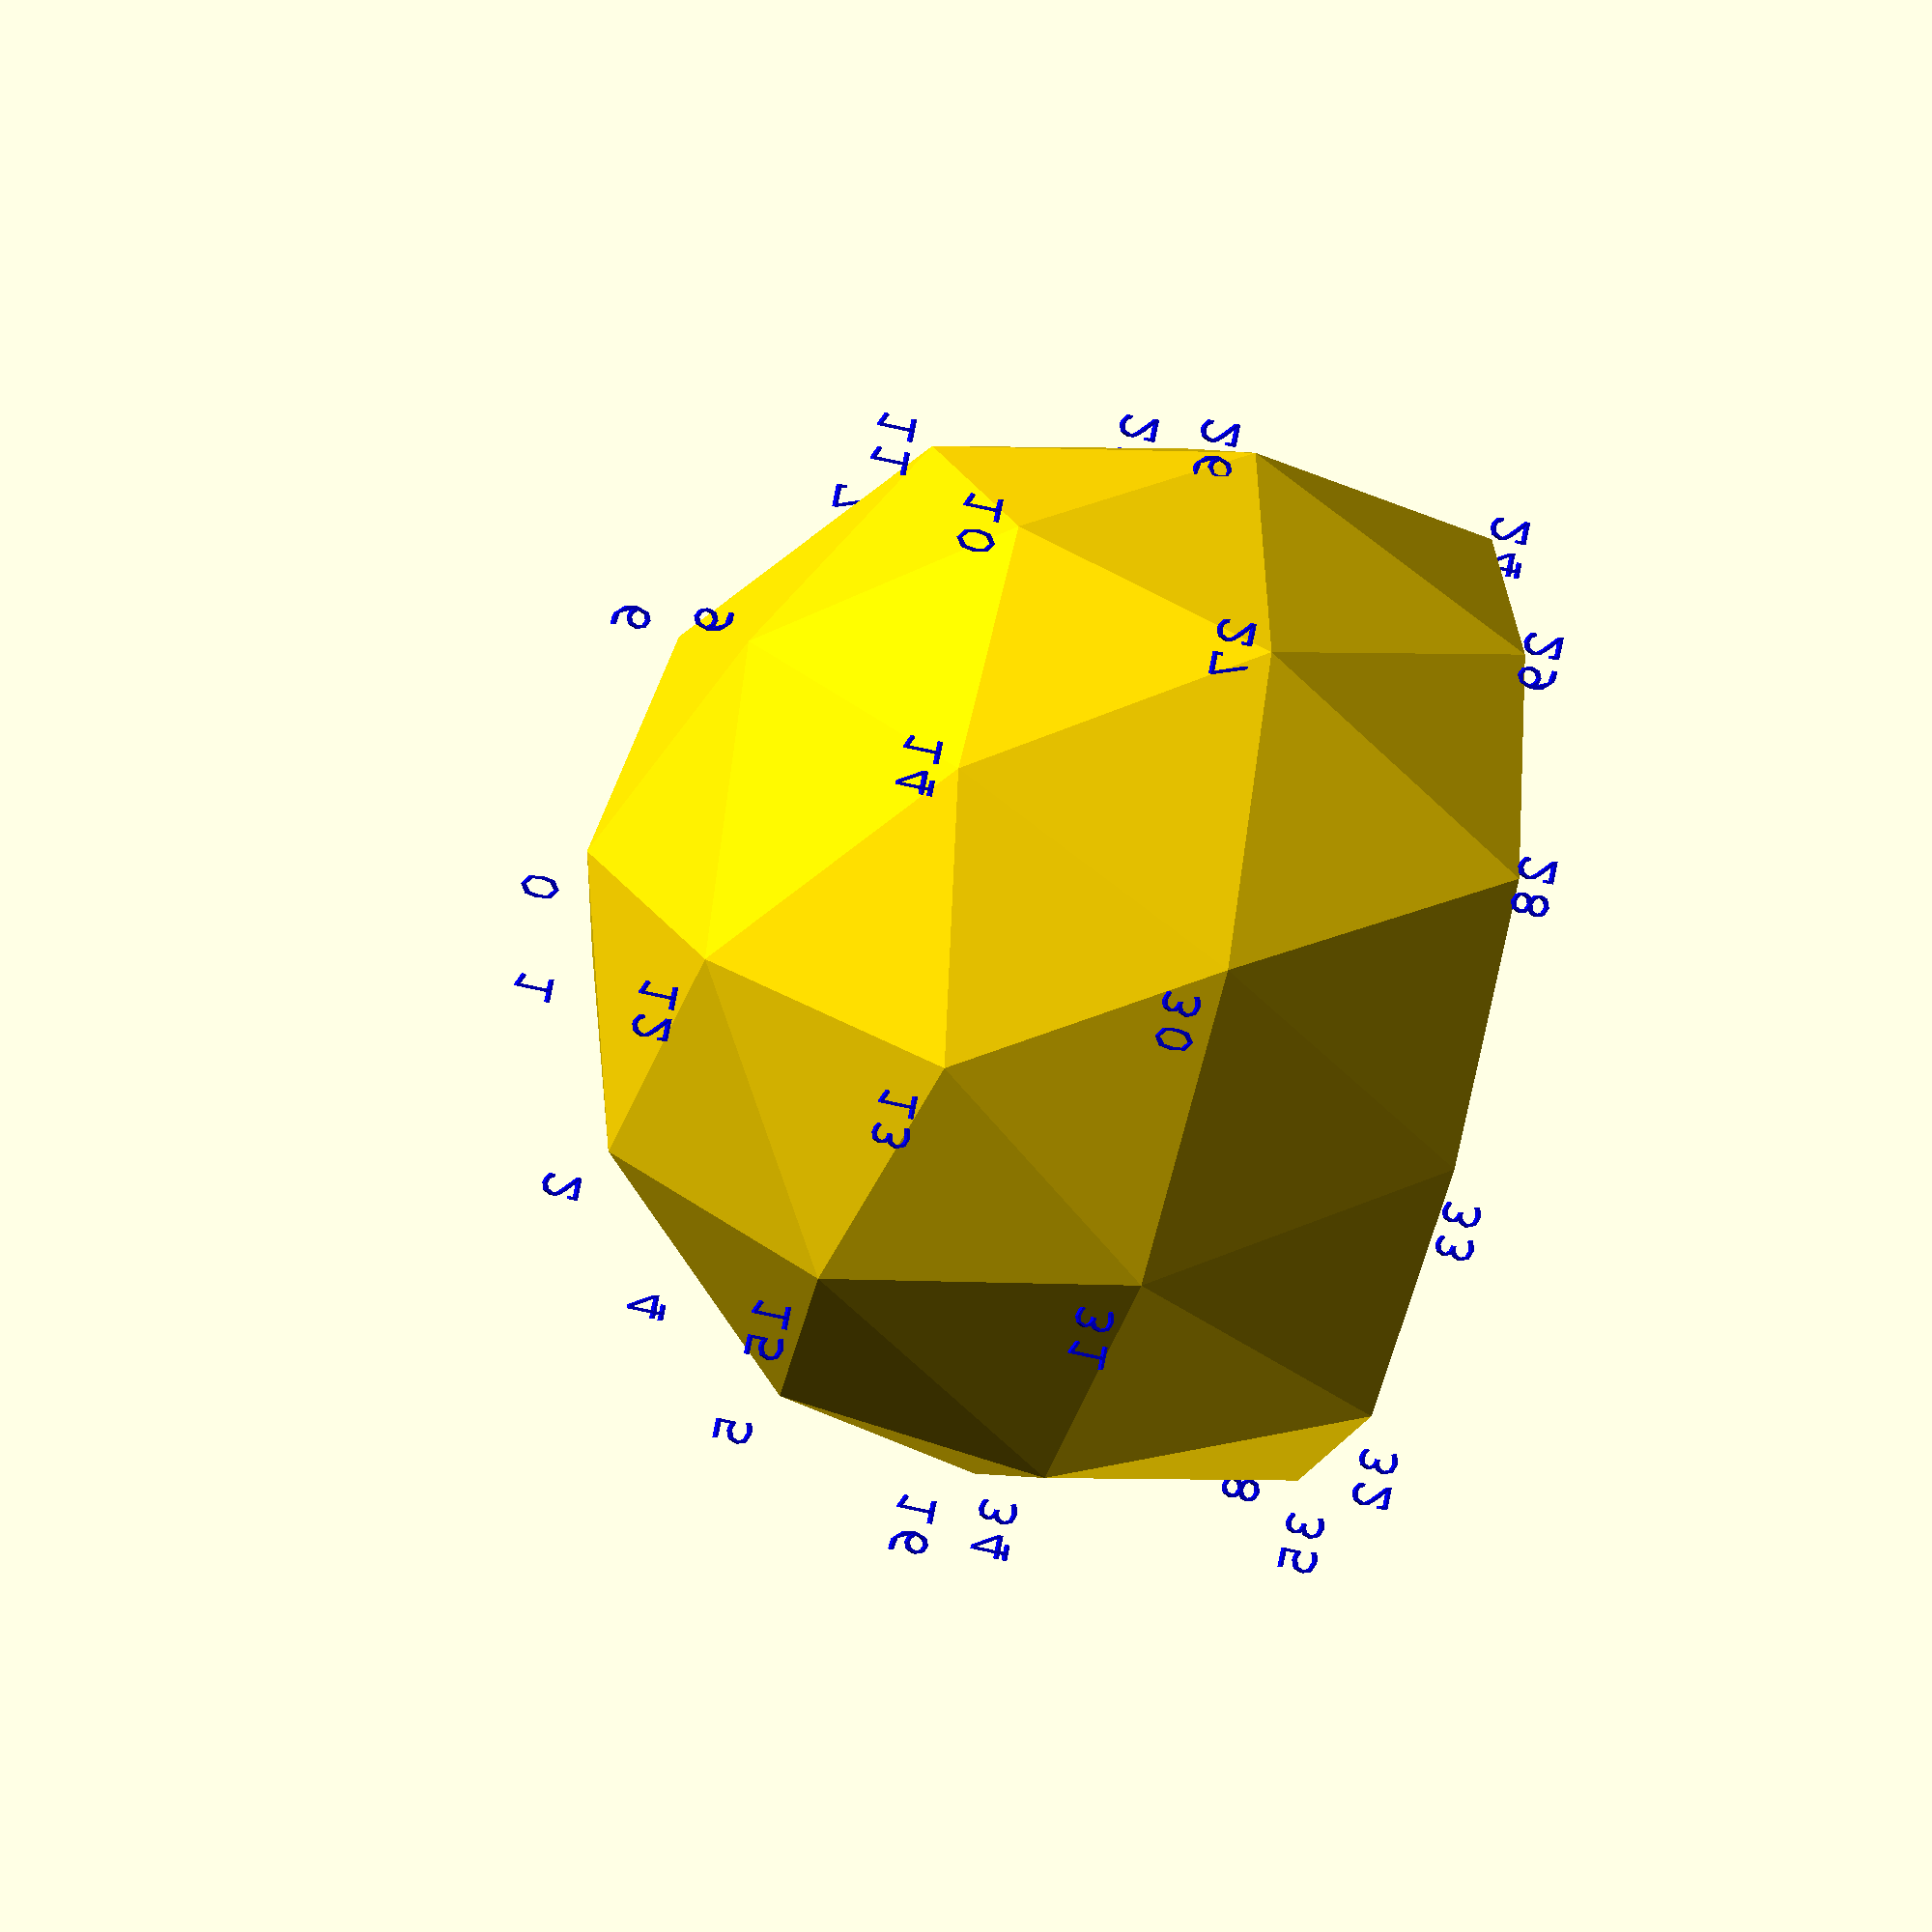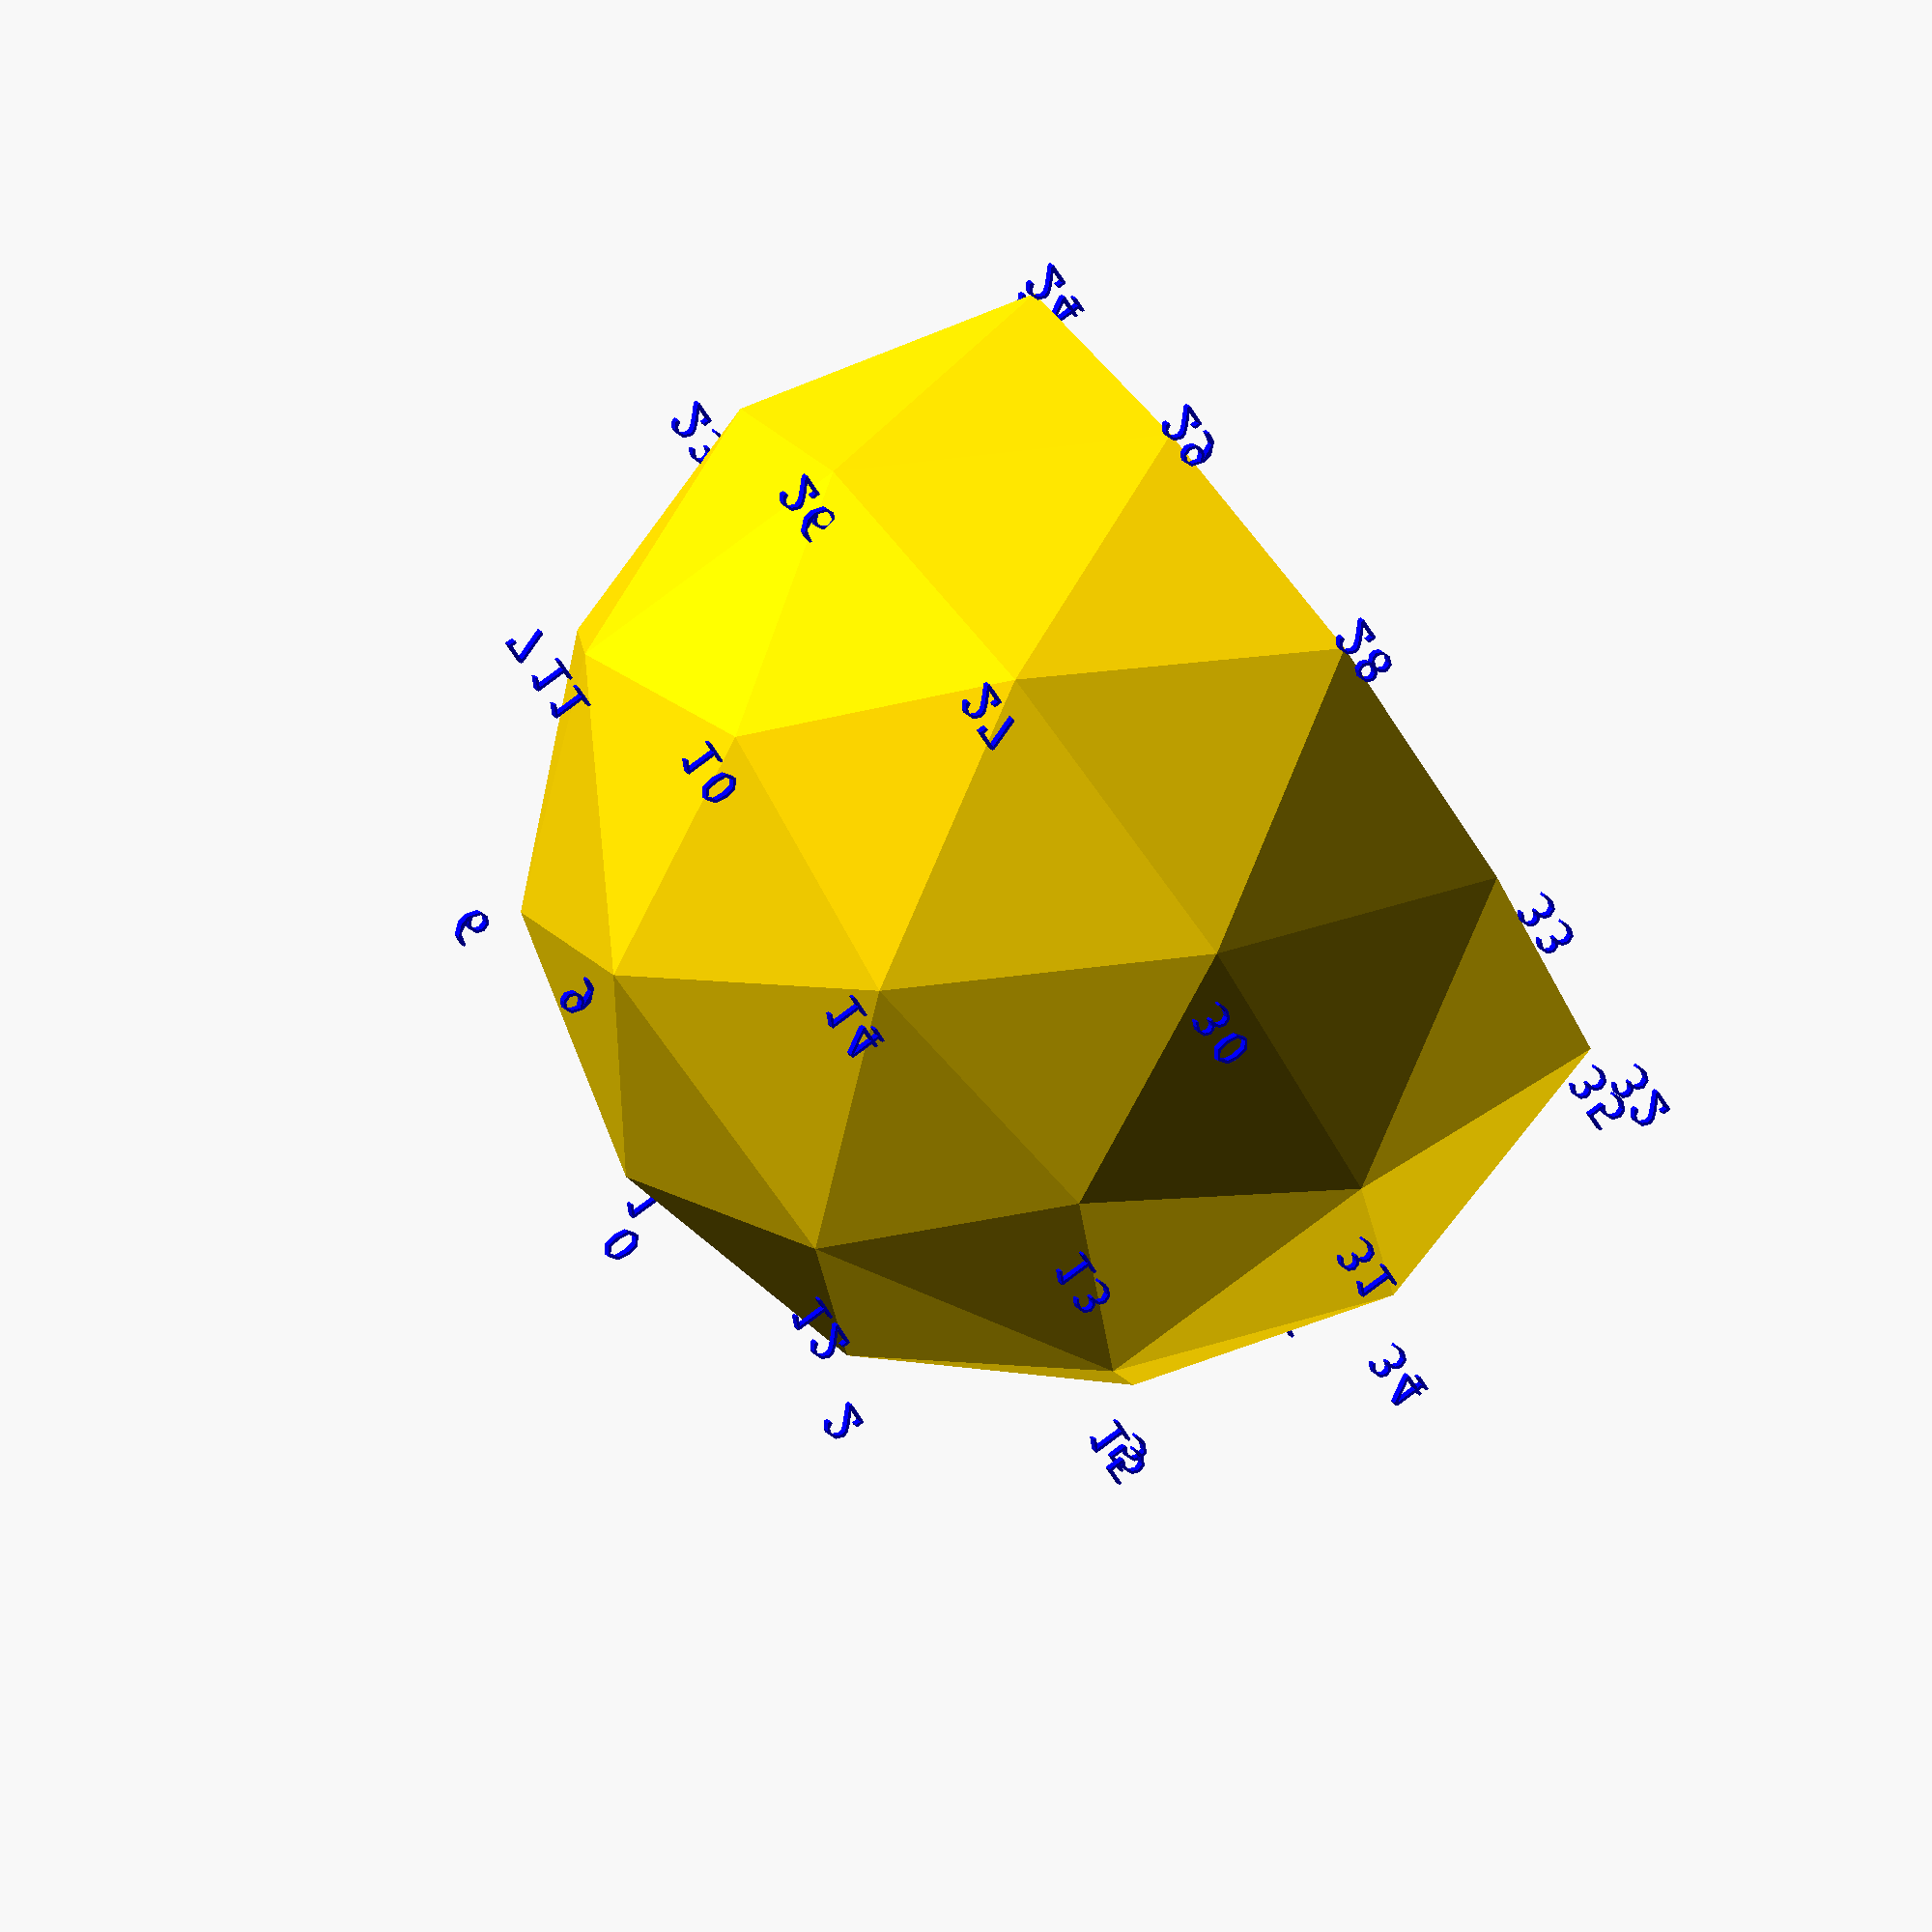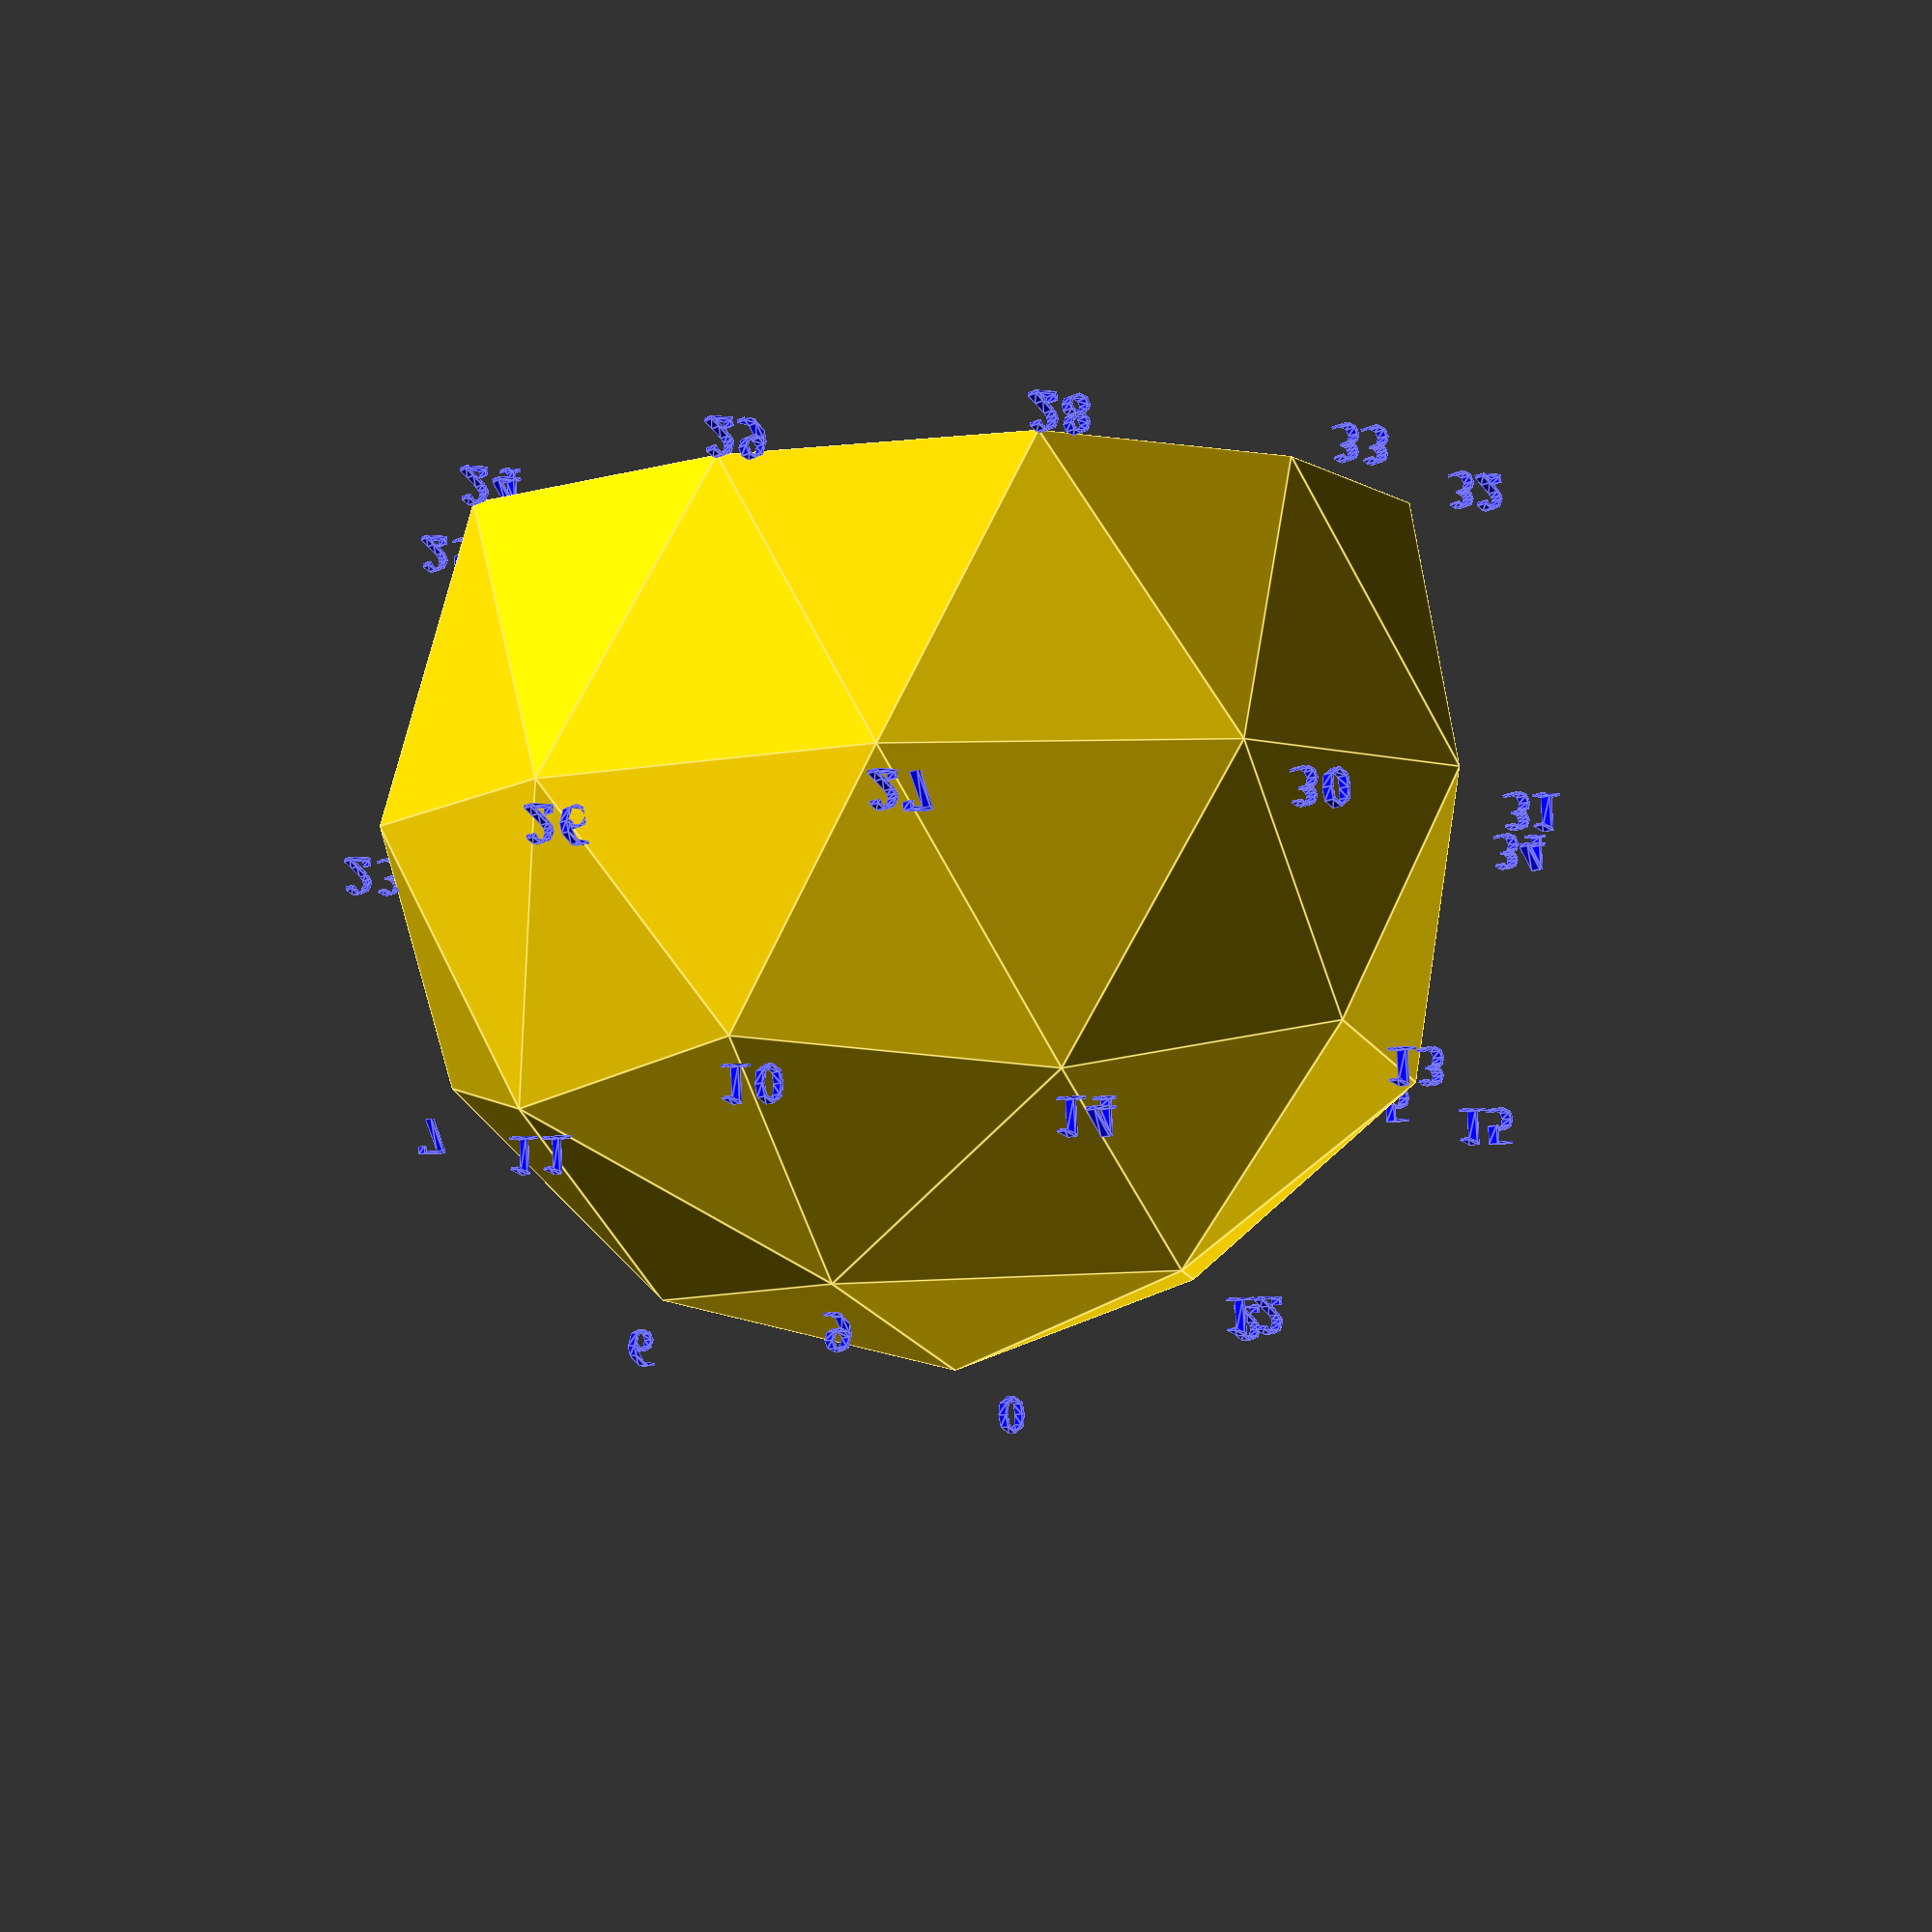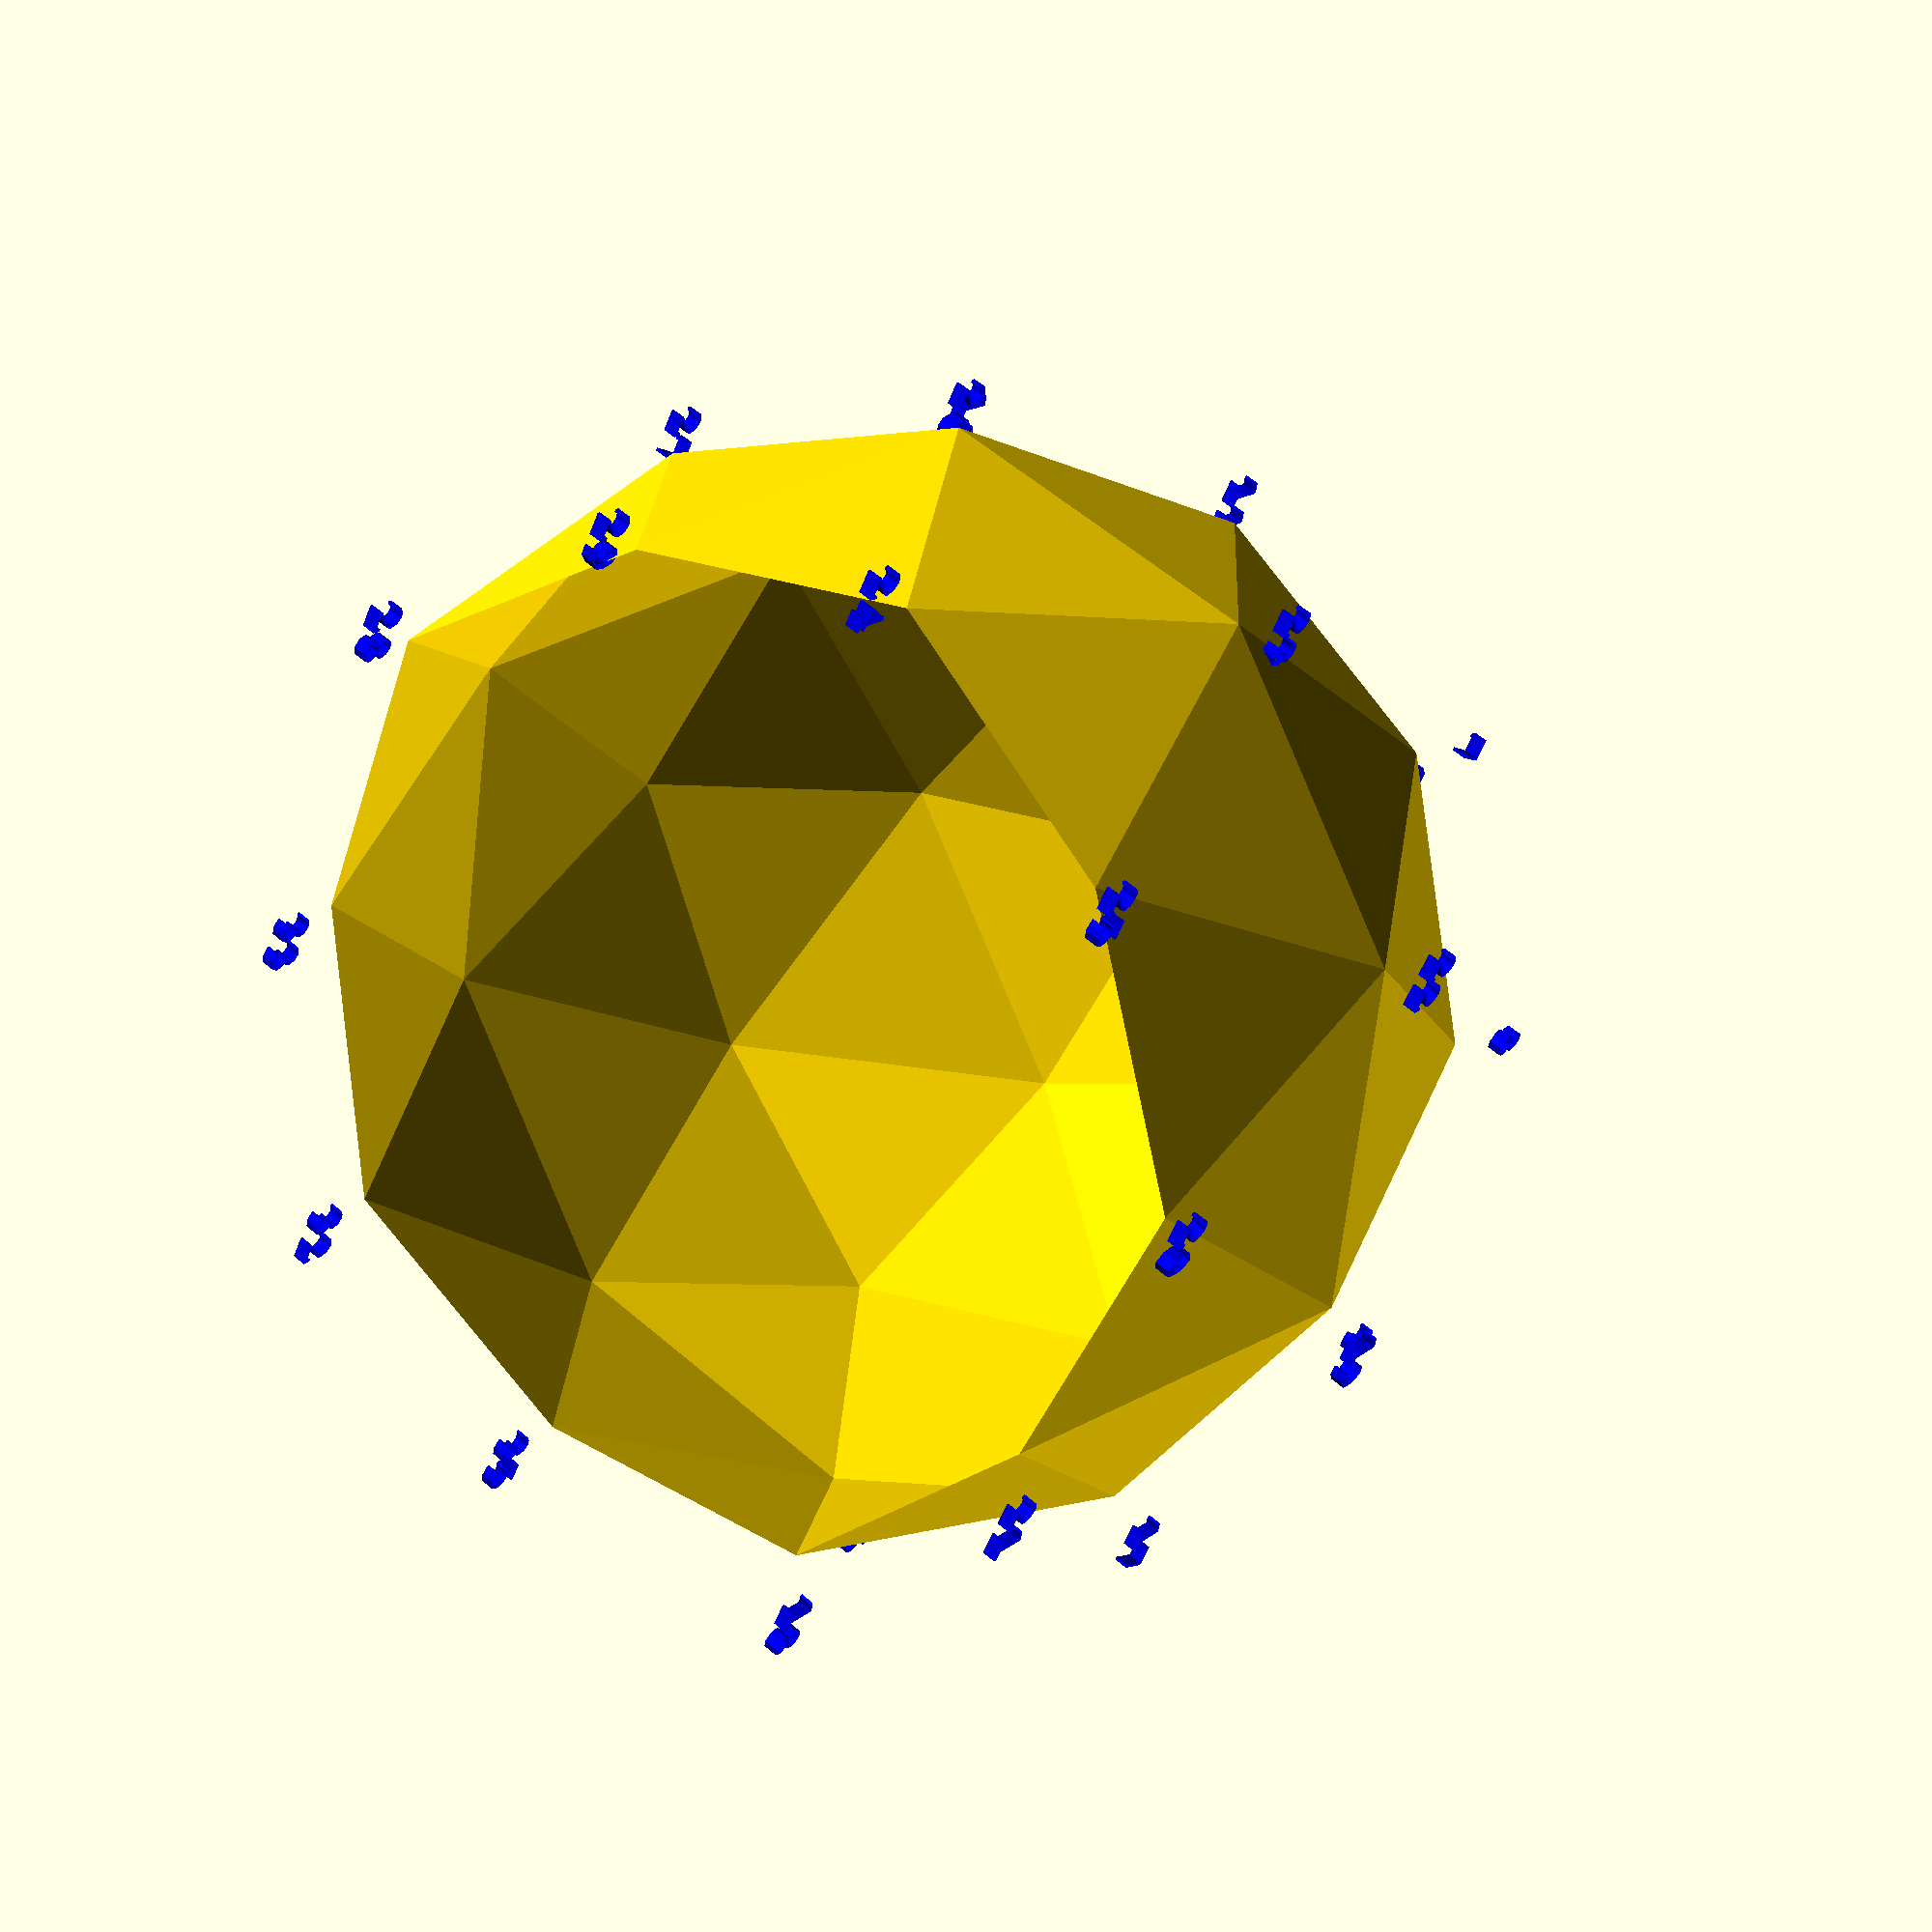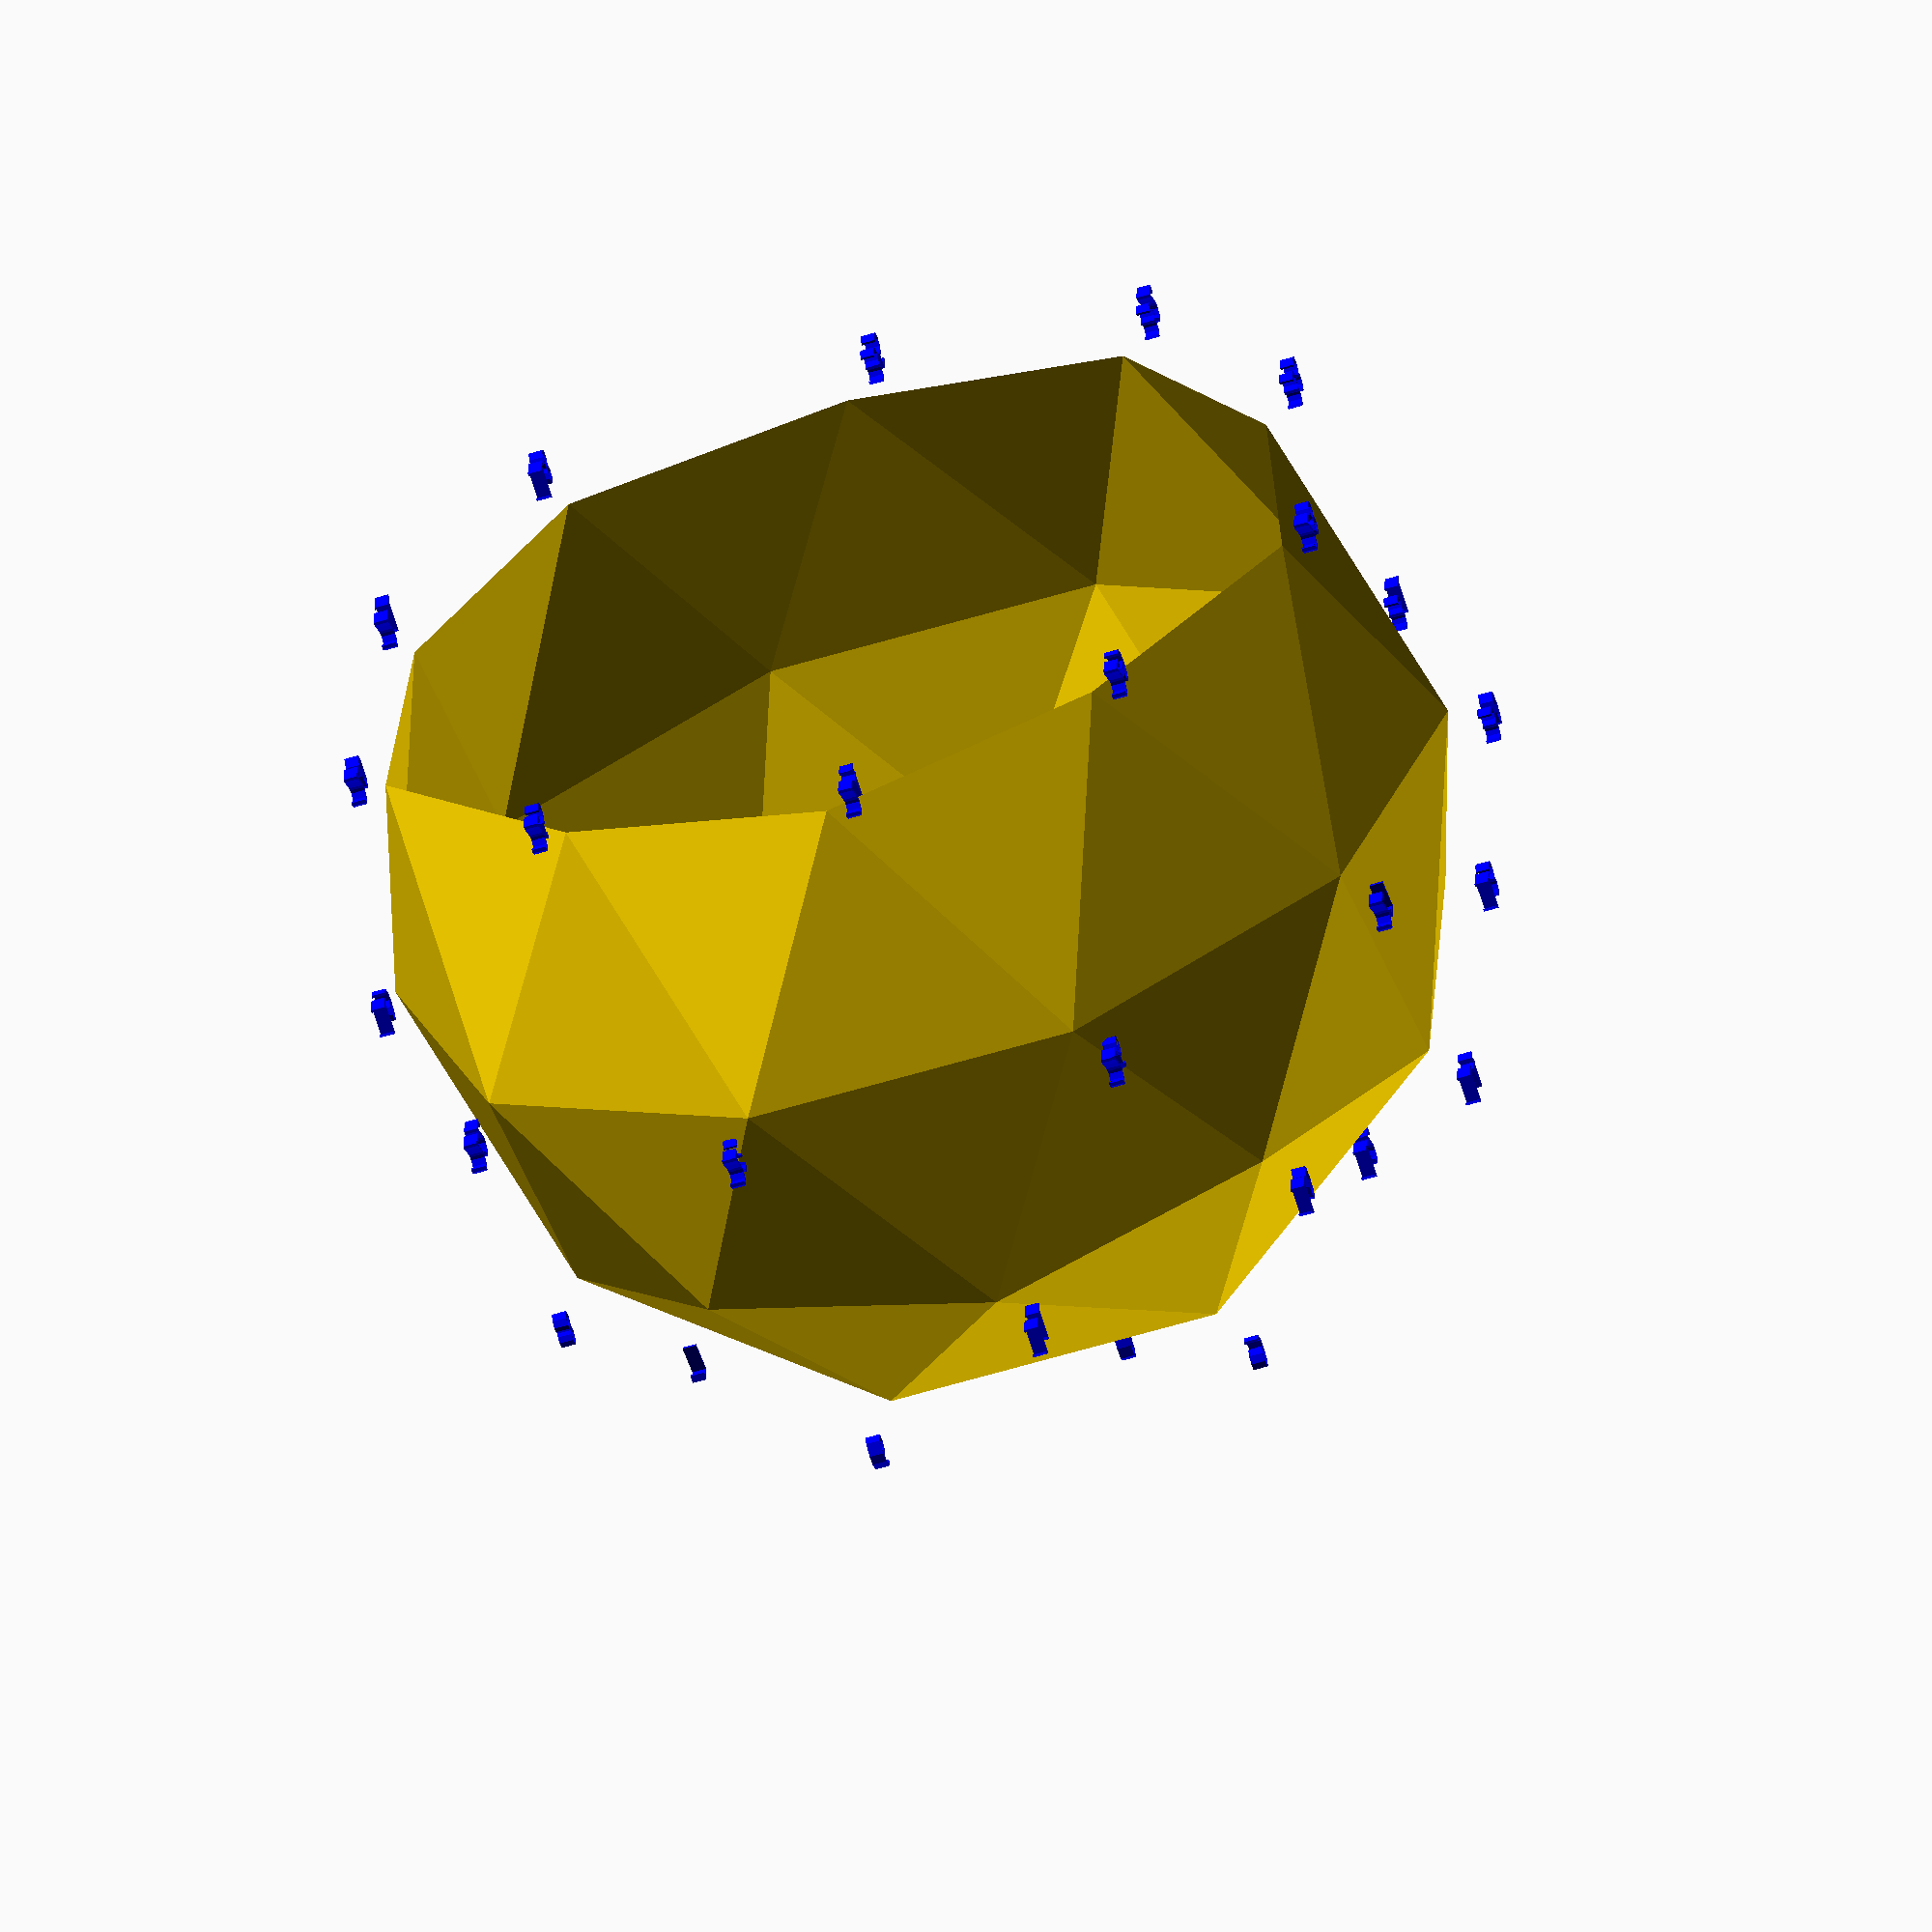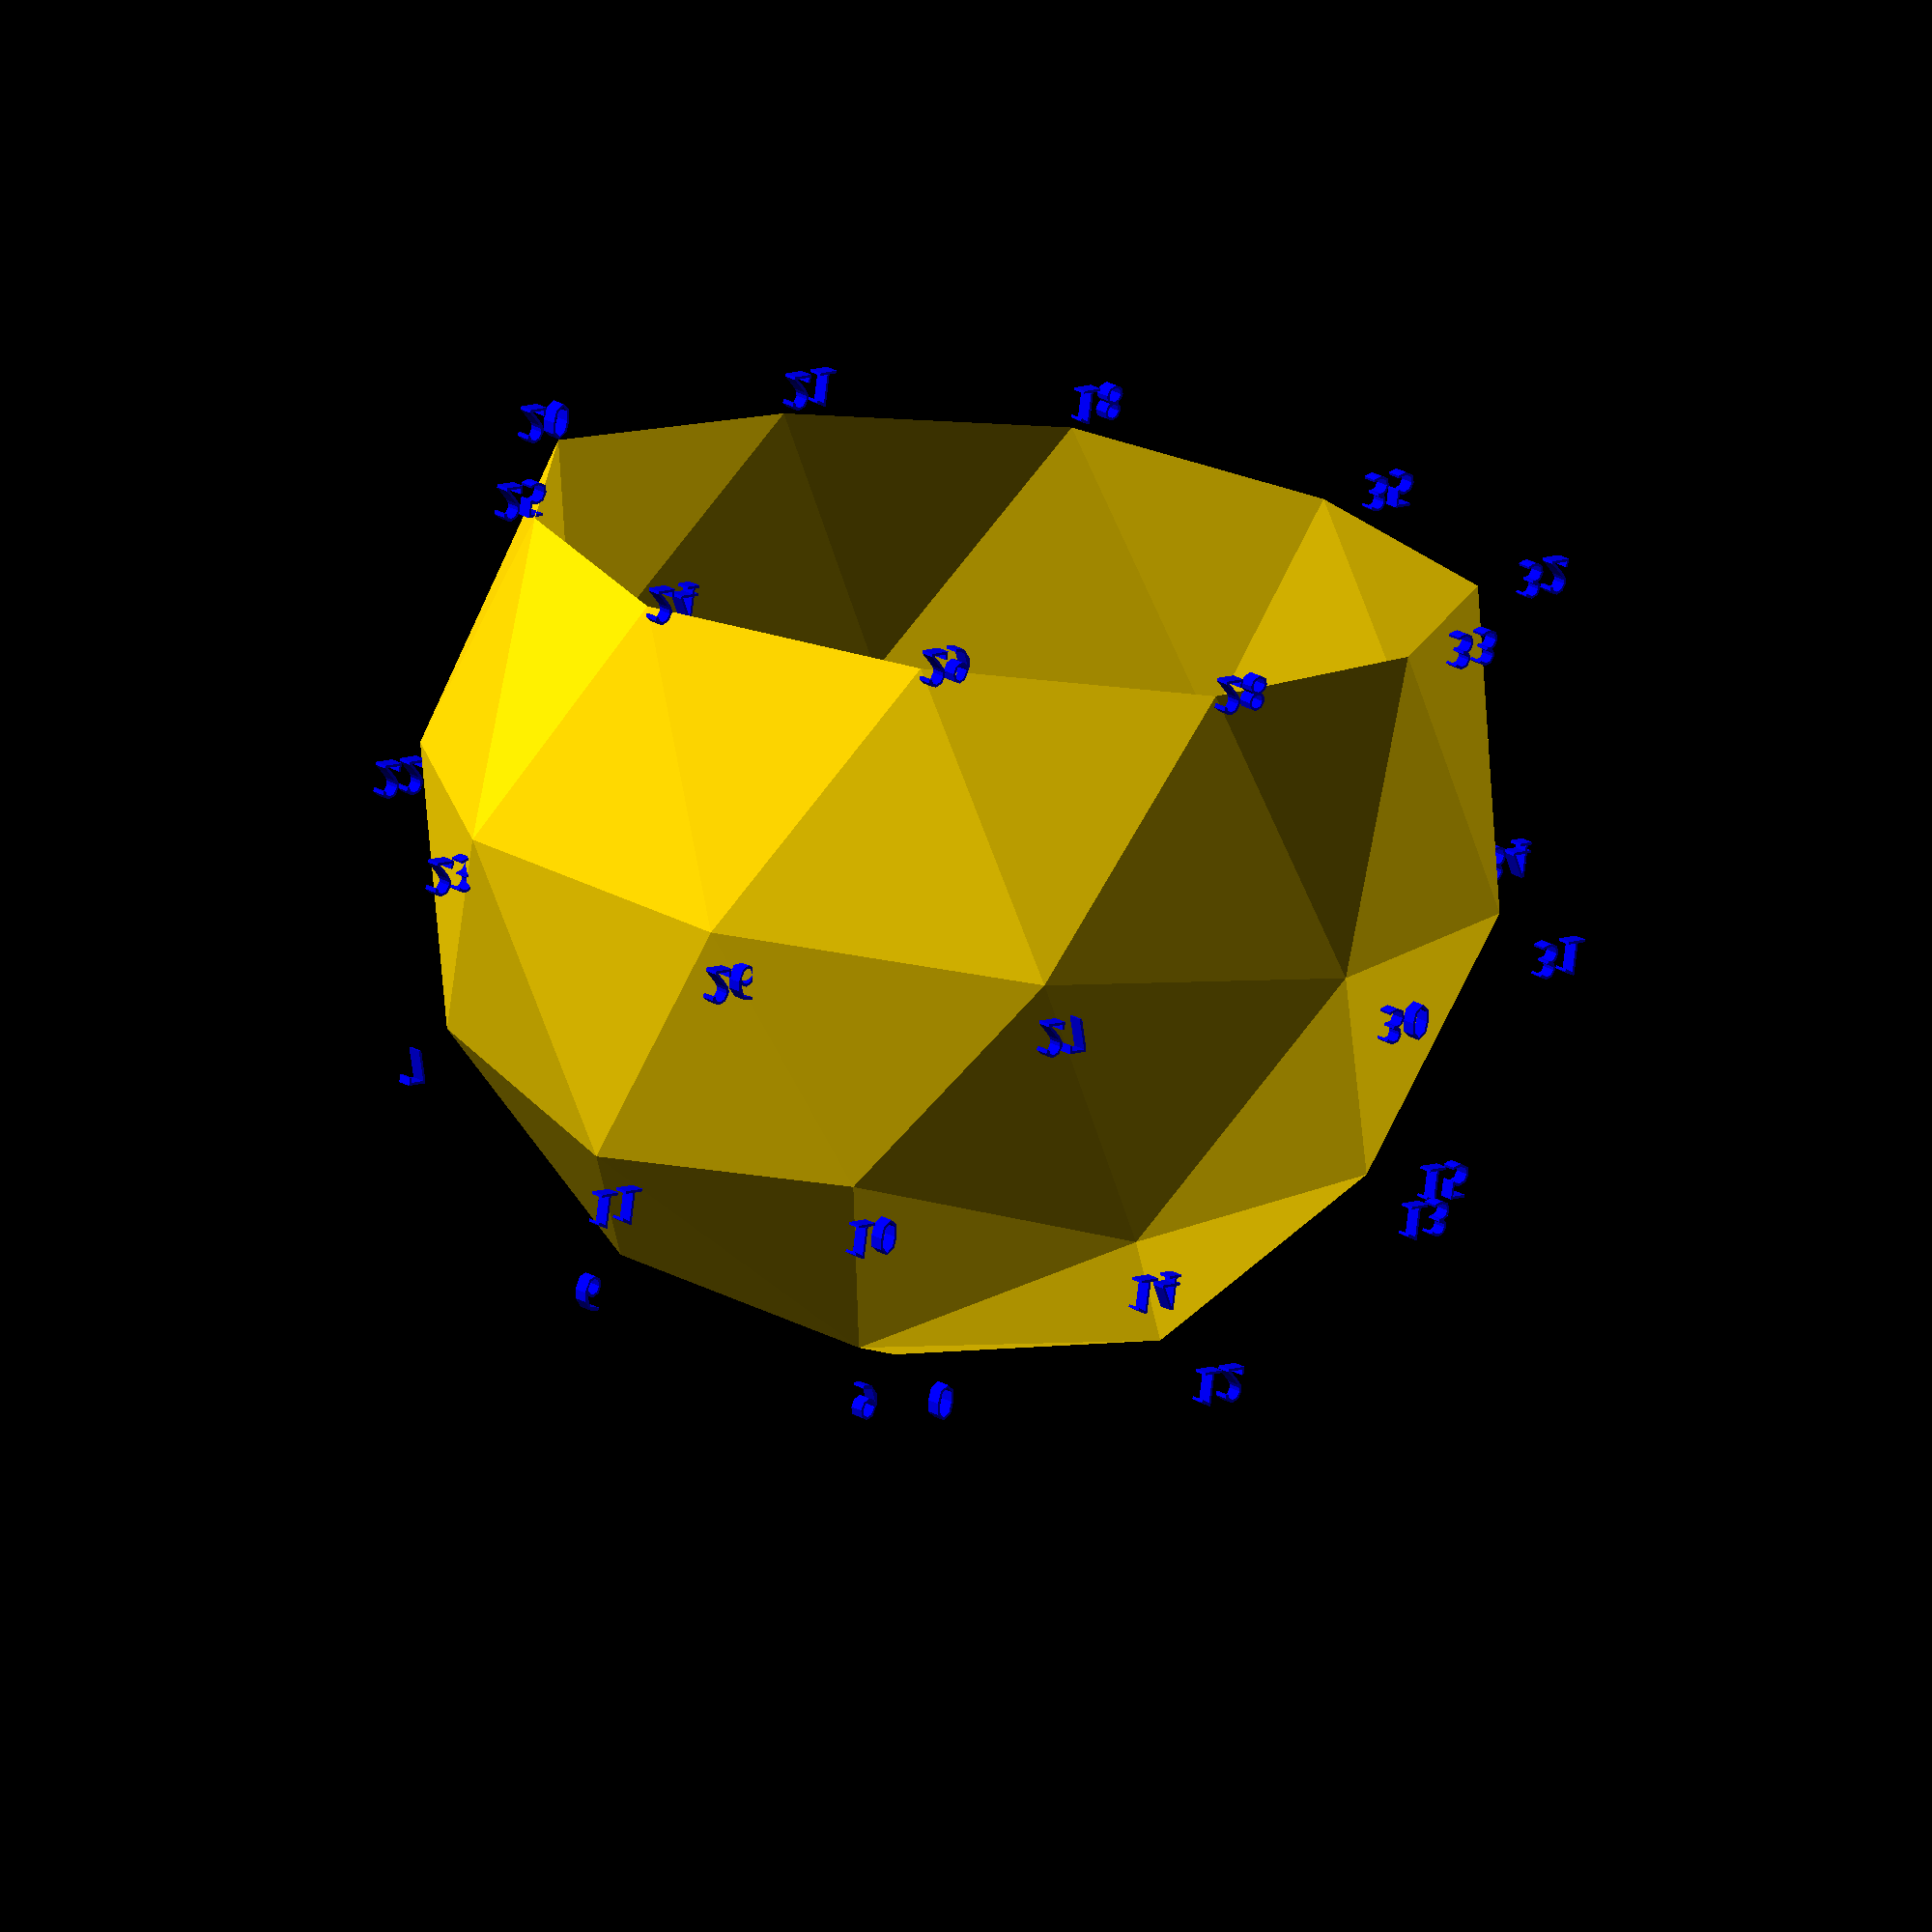
<openscad>
// R50cm_dome3.scad 
// Radius 50 cm of a geodesic dome created by Geodome
// 04/24/2016

// Debug output flag 
__DEBUG__ = false;

module ECHO_STR(msg, ON=false)
{    
    if (__DEBUG__ || ON) 
    {
        echo();
        echo(msg);
        echo();
    }    
}

default_radius = 0.5;

// Fix the size comparison error for floating point numbers. 
decimal_factor = 10000;

/*
radius: 19.69
36 vertices:
change z coordinate of vertices 18, 20, 24, 28, 32:
-8.80564 to -10.3362 to make flat bottom
*/

V = 
[
    [0, 0, 19.69],                  // 0
    [3.19405, -9.8303,16.7243],     // 1
    [10.3362, 0, 16.7243],          // 2
    [5.44218, -16.7493, 8.80564],   // 3    
    [13.5302, -9.8303, 10.3362],    // 4
    [17.6113, 0, 8.80564],          // 5
    [-8.36215, -6.07546, 16.7243],  // 6
    [-14.2478, -10.3516, 8.80564],  // 7
    [-5.1681, -15.9058, 10.3362],   // 8
    [-8.36215, 6.07546, 16.7243],   // 9
    [-14.2478, 10.3516, 8.80564],   // 10
    [-16.7243, 0, 10.3362],         // 11
    [3.19405, 9.8303, 16.7243],     // 12
    [5.44218, 16.7493, 8.80564],    // 13    
    [-5.1681, 15.9058, 10.3362],    // 14
    [13.5302, 9.8303, 10.3362],     // 15
    [18.6983, -6.07546, 0],         // 16
    [11.5562, -15.9058, 0],         // 17
    [14.2478, -10.3516, -10.3362],  // 18 * z: -8.80564
    [0, -19.6606, 0],               // 19
    [-5.44218, -16.7493, -10.3362], // 20 * 
    [5.1681, -15.9058, -10.3362],   // 21
    [-11.5562, -15.9058, 0],        // 22
    [-18.6983, -6.07546, 0],        // 23
    [-17.6113, 0, -10.3362],        // 24 * 
    [-13.5302, -9.8303, -10.3362],  // 25
    [-18.6983, 6.07546, 0],         // 26
    [-11.5562, 15.9058, 0],         // 27
    [-5.44218, 16.7493, -10.3362],  // 28 * 
    [-13.5302, 9.8303, -10.3362],   // 29
    [0, 19.6606, 0],                // 30
    [11.5562,15.9058, 0],           // 31
    [14.2478,10.3516,-10.3362],     // 32 * 
    [5.1681,15.9058,-10.3362],      // 33
    [18.6983, 6.07546, 0],          // 34
    [16.7243, 0, -10.3362]          // 35
];


// 93 edges:
Edge = [
    [0,1], // 0
    [1,2],  
    [1,3], 
    [3,4], 
    [4,1], 
    [4,5], // 5
    [5,2], 
    [0,6], 
    [6,1], 
    [6,7], 
    [7,8], // 10 
    [8,6], 
    [8,1], 
    [8,3], 
    [0,9], 
    [9,6], // 15
    [9,10], 
    [10,11], 
    [11,9], 
    [11,6], 
    [11,7], // 20
    [0,12], 
    [12,9], 
    [12,13], 
    [13,14], 
    [14,12], // 25 
    [14,9], 
    [14,10],
    [2,12], 
    [5,15], 
    [15,2], // 30 
    [15,12], 
    [15,13], 
    [4,16], 
    [16,5], 
    [3,17], // 35
    [17,4], 
    [17,16],
    [17,18],
    [18,16],
    [3,19], // 40
    [19,17], 
    [19,20], 
    [20,21], 
    [21,19], 
    [21,17], // 45
    [21,18], 
    [8,19], 
    [7,22], 
    [22,8], 
    [22,19], // 50
    [22,20], 
    [7,23], 
    [23,22], 
    [23,24], 
    [24,25], // 55 
    [25,23], 
    [25,22], 
    [25,20], 
    [11,23], 
    [10,26], // 60
    [26,11], 
    [26,23], 
    [26,24], 
    [10,27], 
    [27,26], // 65
    [27,28], 
    [28,29], 
    [29,27], 
    [29,26], 
    [29,24], // 70
    [14,27],
    [13,30],
    [30,14],
    [30,27],
    [30,28], // 75
    [13,31],
    [31,30],
    [31,32],
    [32,33],
    [33,31], // 80
    [33,30],
    [33,28],
    [15,31],
    [5,34], 
    [34,15], // 85
    [34,31],
    [34,32],
    [16,34],
    [18,35],
    [35,16], // 90
    [35,34],
    [35,32]  // 92    
];

// 60 faces
Face = [
    [0,1,2], // 0
    [1,3,4],
    [1,4,2],
    [2,4,5],
    [0,6,1],
    [6,7,8],
    [6,8,1],
    [1,8,3],
    [0,9,6],
    [9,10,11],
    [9,11,6], // 10
    [6,11,7],
    [0,12,9],
    [12,13,14],
    [12,14,9],
    [9,14,10],
    [0,2,12],
    [2,5,15],
    [2,15,12],
    [12,15,13],
    [5,4,16], // 20
    [4,3,17],
    [4,17,16],
    [16,17,18],
    [3,19,17],
    [19,20,21], // [19,20,21] bug
    [19,21,17], // [9, 21, 17] 
    [17,21,18],
    [3,8,19],
    [8,7,22],
    [22, 19, 20], // bug [8, 22,19],  // 30
    [19,22, 8],  // [9, 22, 20] bug 
    [7,23,22],
    [23,24,25],
    [23,25,22],
    [22,25,20],
    [7,11,23],
    [11,10,26],// bug [1, 10, 26]
    [11,26,23],
    [23,26,24],
    [10,27,26], // 40 [0, 27, 26]
    [27,28,29],
    [27,29,26],
    [26,29,24],
    [10,14,27],
    [14,13,30],
    [14,30,27],
    [27,30,28],
    [13,31,30],
    [31,32,33],
    [31,33,30], // 50
    [30,33,28],
    [13,15,31],
    [15,5,34],
    [15,34,31],
    [31,34,32],
    [5,16,34],
    [16,18,35],
    [16,35,34],
    [34,35,32]   // 59 
];

module print_index()
{
    for (i = [0 : len(V)-1])
    {
        index = str(i);
        echo(i, V[i]);
    }
}


// p = [x, y, z] 
module dot_vertex(radius, p, c1="red")
{
    translate(p) color(c1) sphere(radius, center=true);    
}

function abs_add(x, n) = (x<0) ? x-n : x+n;

module letter_vertex(s1=6, letter, p, p_offset=5, c1="black")
{
    x = abs_add(p[0], p_offset);
    y = abs_add(p[1], p_offset);
    z = abs_add(p[2], p_offset);
    translate([x, y, z]) color(c1) rotate([90, 0, 0])    
    linear_extrude(height=0.5, center = true, convexity = 10, twist = 0)
            text(letter, size=s1, font="Courier");
}

module triangle(p1, f1=[[0,1,2]])
{
    polyhedron(points=p1, faces=f1);
}

module triangle2(p1, p2, p3, f1=[[0, 1, 2]])
{
    t = [V[p1], V[p2], V[p3]];
    polyhedron(t, faces=f1);
}

module draw_face(face1, c1="gold")
{
    a = face1[0];
    b = face1[1];
    c = face1[2];
    tng = [V[a], V[b], V[c]];
    if (__DEBUG__) echo("<", a, b, c, ">");
    color(c1) polyhedron(tng, faces=[[0, 1, 2]]);
}

// a sphere 
module draw_vertex(fromto, c1="gray")
{
    for (i = fromto)
    {
        vertex(default_radius, V[i], c1);
        echo(V[i]);
    } 
}

module draw_letter_vertices(fromto, c1="gray")
{
    ECHO_STR("draw_letter_vertices()");
    for (i = fromto)
    {
        index = str(i);
        p = V[i];
        letter_vertex(1.5, index, p, 1, c1);
        if (__DEBUG__) echo(index, p);
    }
}

module draw_faces(fromto, c1="yellow")
{
    ECHO_STR("draw_faces()");    
    for (i = fromto)
    {
        draw_face(Face[i], c1);
    }
}

// Distance between two vertices v (x1, y1, z1) and w (x2, y2, z2)
function distance(v, w) = sqrt(
        pow(w[0]-v[0], 2) + pow(w[1]-v[1], 2) + pow(w[2] - v[2], 2)
        );

function indices(vector) = [0 : len(vector)-1]; 

// return number of matches    
function eq(a, b) = (a == b) ? 1 : 0;

// i: size of vector vv
function find(it, vv, i) = i == 0 ? eq(it, vv[0]) : eq(it, vv[i]) + find(it, vv, i-1); 

// alternative method of find()
// result = search(it, vv, num_returns_per_match=0, 0);
// len(result);
function find2(it, vv) = len(search(it, vv, 0, 0));


function end(vector) = len(vector)-1; 

// Quicksort 
function quicksort(vector) = !(len(vector)>0) ? [] : 
        let (
            pivot = floor(len(vector)/2),
            pivot_item = vector[pivot],  // [0, 1, 10.7532]
            lesser = [ for (y = vector) if (y < pivot_item) y ],
            equal = [ for (y = vector) if (y == pivot_item) y ],
            greater = [ for (y = vector) if (y > pivot_item) y ]
        ) concat(quicksort(lesser), equal, quicksort(greater));

// Find all edge types to assign colors 
function get_edge_types(vv, tt, i) = i <= end(vv) ?
        let (
            prev = vv[i-1],
            curr = vv[i],
            t = (curr > prev) ? [curr] : []
            ) get_edge_types(vv, concat(tt, t), i+1) : tt;            

// size: radius of edge tube 
module draw_edge(p1, p2, size=1, c1="green")
{
    color(c1) hull()
    {  
        translate(p1) sphere(r=size);
        translate(p2) sphere(r=size);
    }
}

module draw_edges(fromto)
{   
    ECHO_STR("draw_edges(): START", true);      
 
    // Create edge and distance vector 
    // [[v, w, distance], ...] 
    // [[0, 0, 19.69], [3.19405, -9.8303, 16.7243], 107532], ... ]
    // convert distance value of floating point to integer 
    // integer = round(decimal_factor * ##.####) 
    // i.e., 10.7532 to 107532 
    edge_distances = [for (i = fromto) 
                let (e = Edge[i], 
                    i1 = e[0],   // index of 1st vertex 
                    i2 = e[1],   // index of 2nd vertex
                    v = V[i1],  // coordinate of 1st vertex
                    w = V[i2],  // coordinate of 2nd vertex
                    _d = distance(v, w),
                    d = round(decimal_factor * _d)) [v, w, d]
            ];
   
    // Sort edges
    temp = [for (i = fromto) edge_distances[i][2]];  
    e_d = quicksort(temp);    
      
    // Find all edge types
    t1 = e_d[0];         
    edge_types = get_edge_types(e_d, [t1], 1);   
  
    echo(len(edge_types));
    for (i = indices(edge_types))
    {
        t0 = edge_types[i]/decimal_factor;
        t = edge_types[i];
        result = search(t, e_d, num_returns_per_match=0, 0);
        result2 = find(t, e_d, end(e_d));
        echo(str("Type", i, " ", t0, ": ", len(result), ", ", result2));
    }
    
    ECHO_STR("draw_edges(): END", true);         
}

/*

Loop version

ECHO: 0, "Type: ", 10.6437
ECHO: 4, "Type: ", 10.6438
ECHO: 10, "Type: ", 10.7532
ECHO: 33, "Type: ", 10.7533
ECHO: 39, "Type: ", 12.0387
ECHO: 49, "Type: ", 12.1509

*/
module get_edge_types(fromto)
{  
    ECHO_STR("get_edge_types()", true);
    edges_distances = [for (i = fromto) 
                let (e = Edge[i], 
                    v = e[0],                       // index of two vertices 
                    w = e[1],                       
                    p1 = V[v],                      // coordinate of two vertices
                    p2 = V[w],                     
                    d = distance(p1, p2)) [v, w, d] // distance is the edge length
            ];
    temp = [for (i = fromto) edges_distances[i][2]];
    e_d = quicksort(temp);
    
    end = len(e_d)-1;  
    decimal_factor = 10000;
    
    // first item is always a unique type
    et1 = e_d[0];
    echo(0, "Type: ", et1);
    
    // find the rest types   
    for (i = [1 : end])
    {
        iprev = round(e_d[i-1]*decimal_factor);
        curr = e_d[i];
        icurr = round(e_d[i]*decimal_factor);
        if (icurr > iprev) echo(i, "Type: ", curr);
    } 
}

/*
    Recursive function version

ECHO: "Numer of types: ", 6
ECHO: 0, 10.6437
ECHO: 1, 10.6438
ECHO: 2, 10.7532
ECHO: 3, 10.7533
ECHO: 4, 12.0387
ECHO: 5, 12.1509

*/
module get_edge_types2(fromto)
{  
    ECHO_STR("get_edge_types2(): START", true);

    function get_types2(df, vv, tt, i) = i <= end(vv) ?
        let (
            curr = vv[i],
            iprev = round(vv[i-1] * df),
            icurr = round(vv[i] * df),
            t = (icurr > iprev) ? [curr] : []
            ) get_types2(df, vv, concat(tt, t), i+1) : tt;            

    edges_distances = [for (i = fromto) 
                let (e = Edge[i], 
                    v = e[0],                       // index of two vertices 
                    w = e[1],                       
                    p1 = V[v],                      // coordinate of two vertices
                    p2 = V[w],                     
                    d = distance(p1, p2)) [v, w, d] // distance is the edge length
            ];
    
    temp = [for (i = fromto) edges_distances[i][2]];
    e_d = quicksort(temp);
        
    // first item is always a unique type
    et1 = e_d[0];

    // find the rest types       
    etypes = get_types2(decimal_factor, e_d, [et1], 1);
    echo("Numer of types: ", len(etypes));      
    for ( i = [0 : end(etypes)] )
        echo(i, etypes[i]);
    ECHO_STR("get_edge_types2(): END", true);
}

/*
 function star(count, r1, r2, i = 0, result = []) = i < count ? 
        star(count, r1, r2, i + 1, 
            concat(result, [radius(i, r1, r2) * point(360 / count * i) ]))
        : result;
*/

all_vertices = indices(V);
draw_letter_vertices(all_vertices, "blue");

all_faces = indices(Face);
draw_faces(all_faces, "gold");

all_edges = indices(Edge);
draw_edges(all_edges);
// get_edge_types2(all_edges);

// #draw_faces([0 : len(Face)-1], "silver");

/*
list1 = [0 : 10];
list2 = [ for (i = list1) [i, i*10]];
*/
</openscad>
<views>
elev=225.0 azim=314.5 roll=106.7 proj=o view=wireframe
elev=101.1 azim=207.0 roll=126.9 proj=o view=wireframe
elev=95.4 azim=211.4 roll=182.6 proj=p view=edges
elev=343.4 azim=64.0 roll=213.8 proj=p view=solid
elev=65.1 azim=268.7 roll=197.0 proj=o view=solid
elev=74.2 azim=224.9 roll=173.2 proj=o view=solid
</views>
